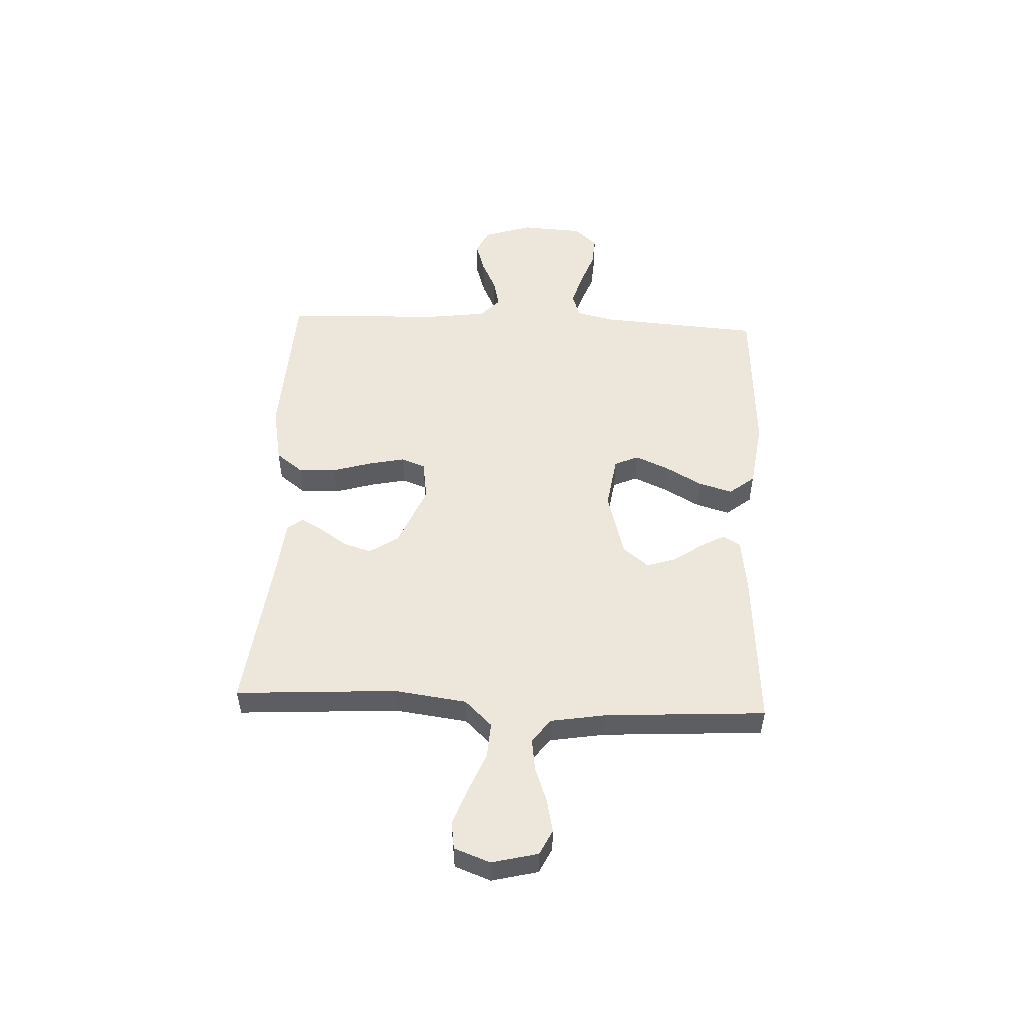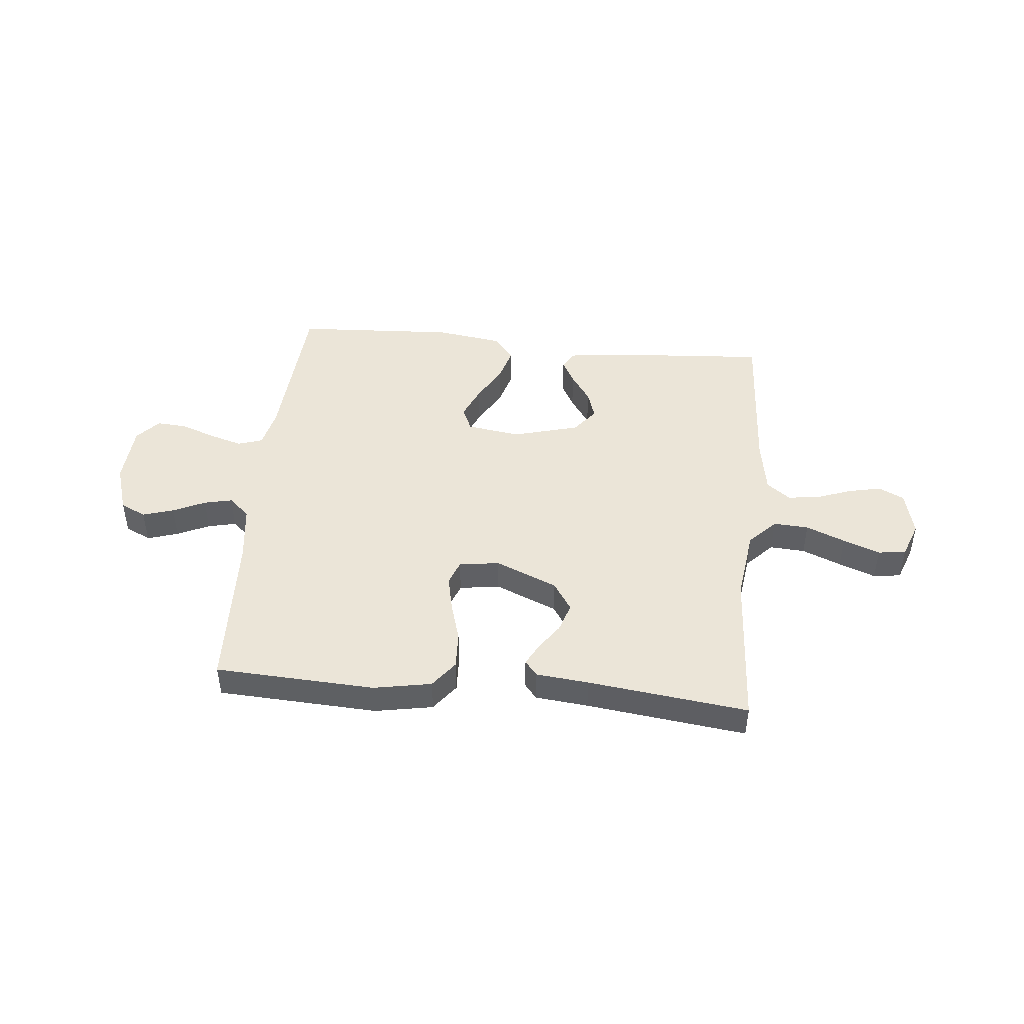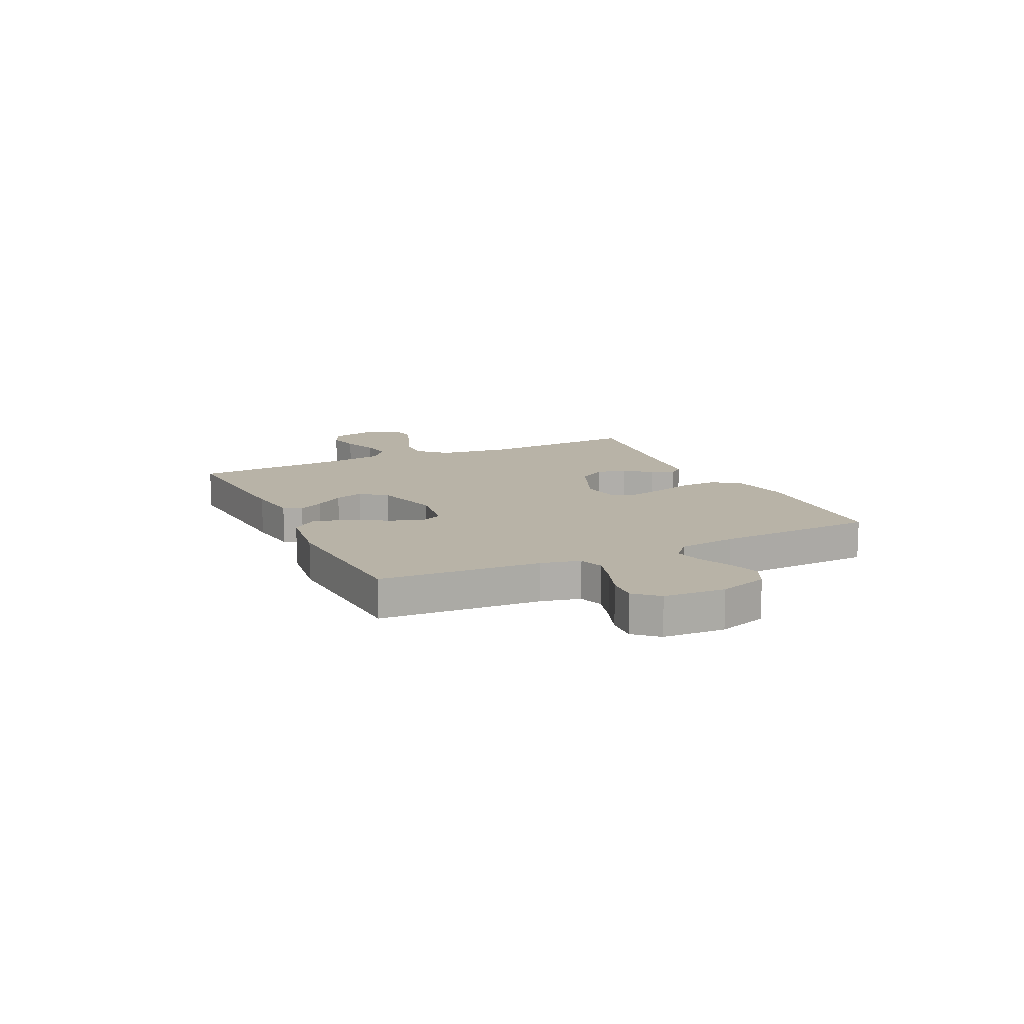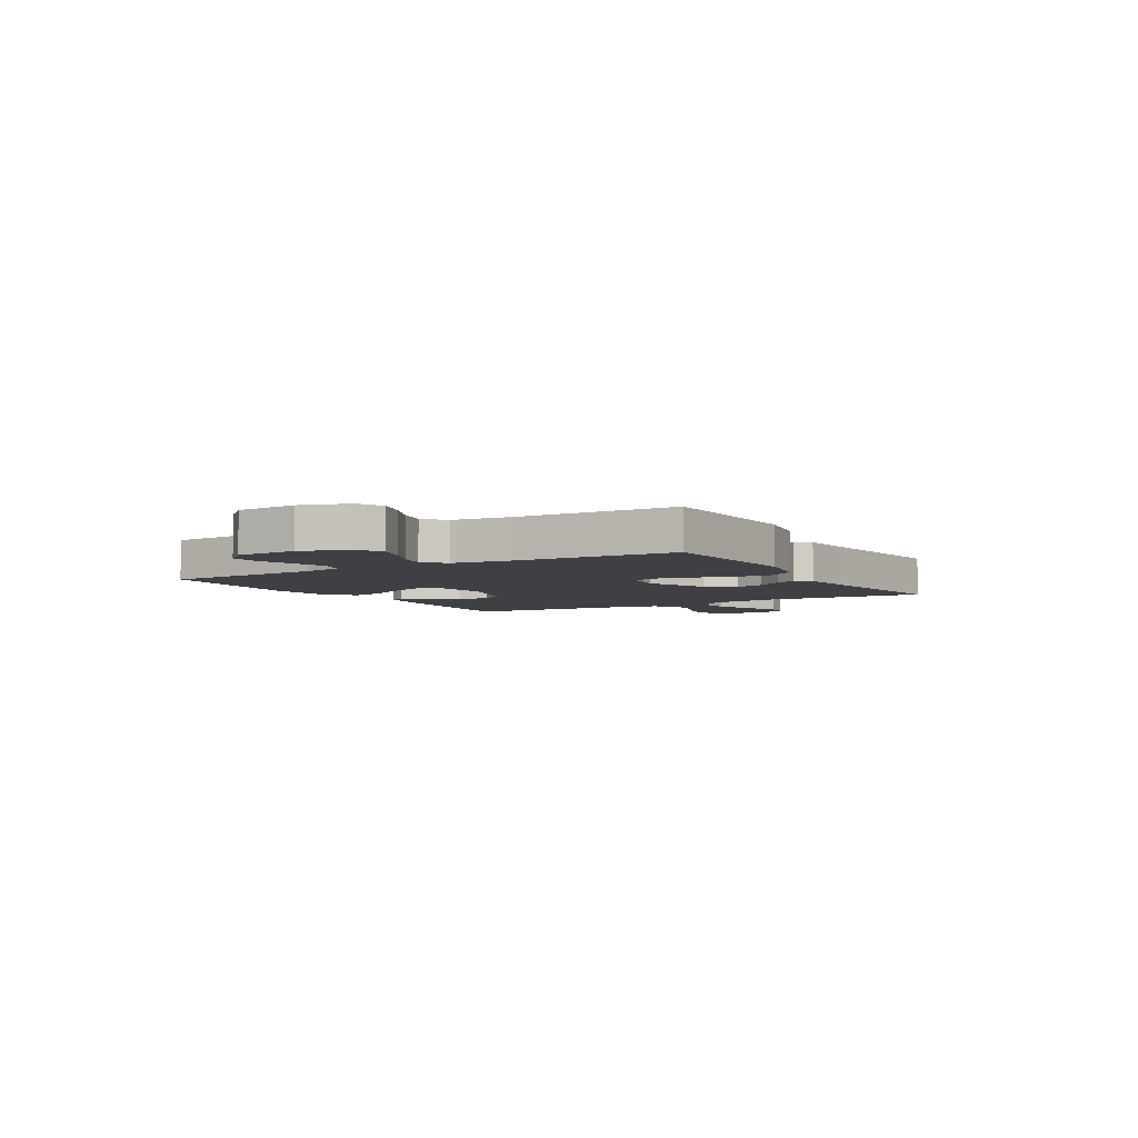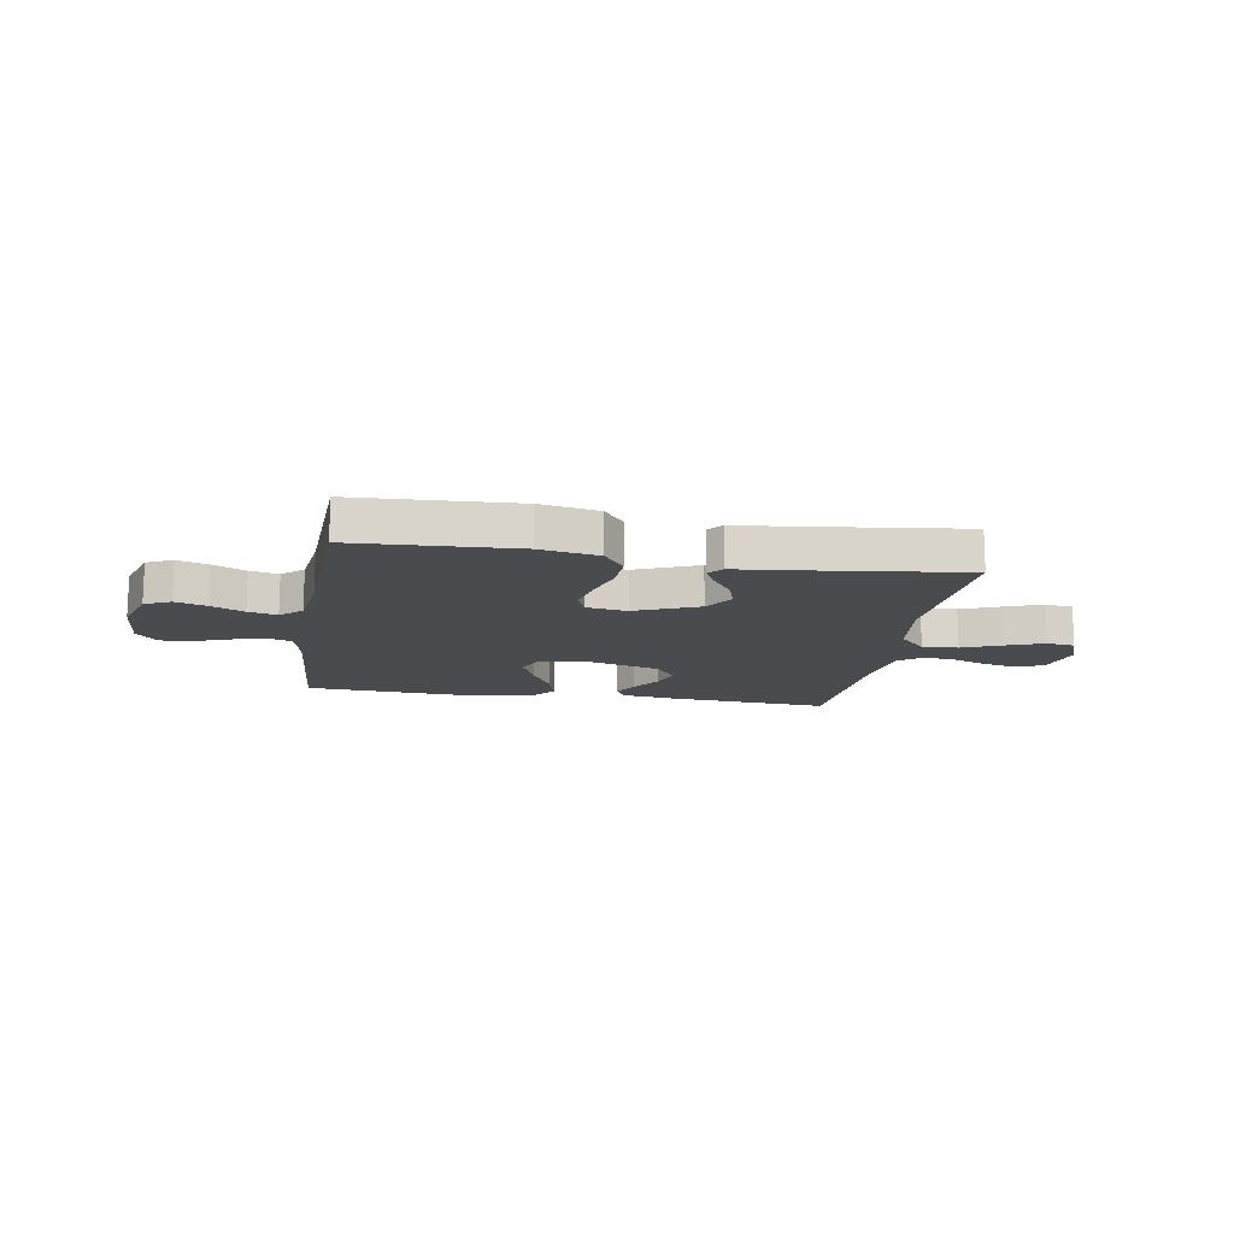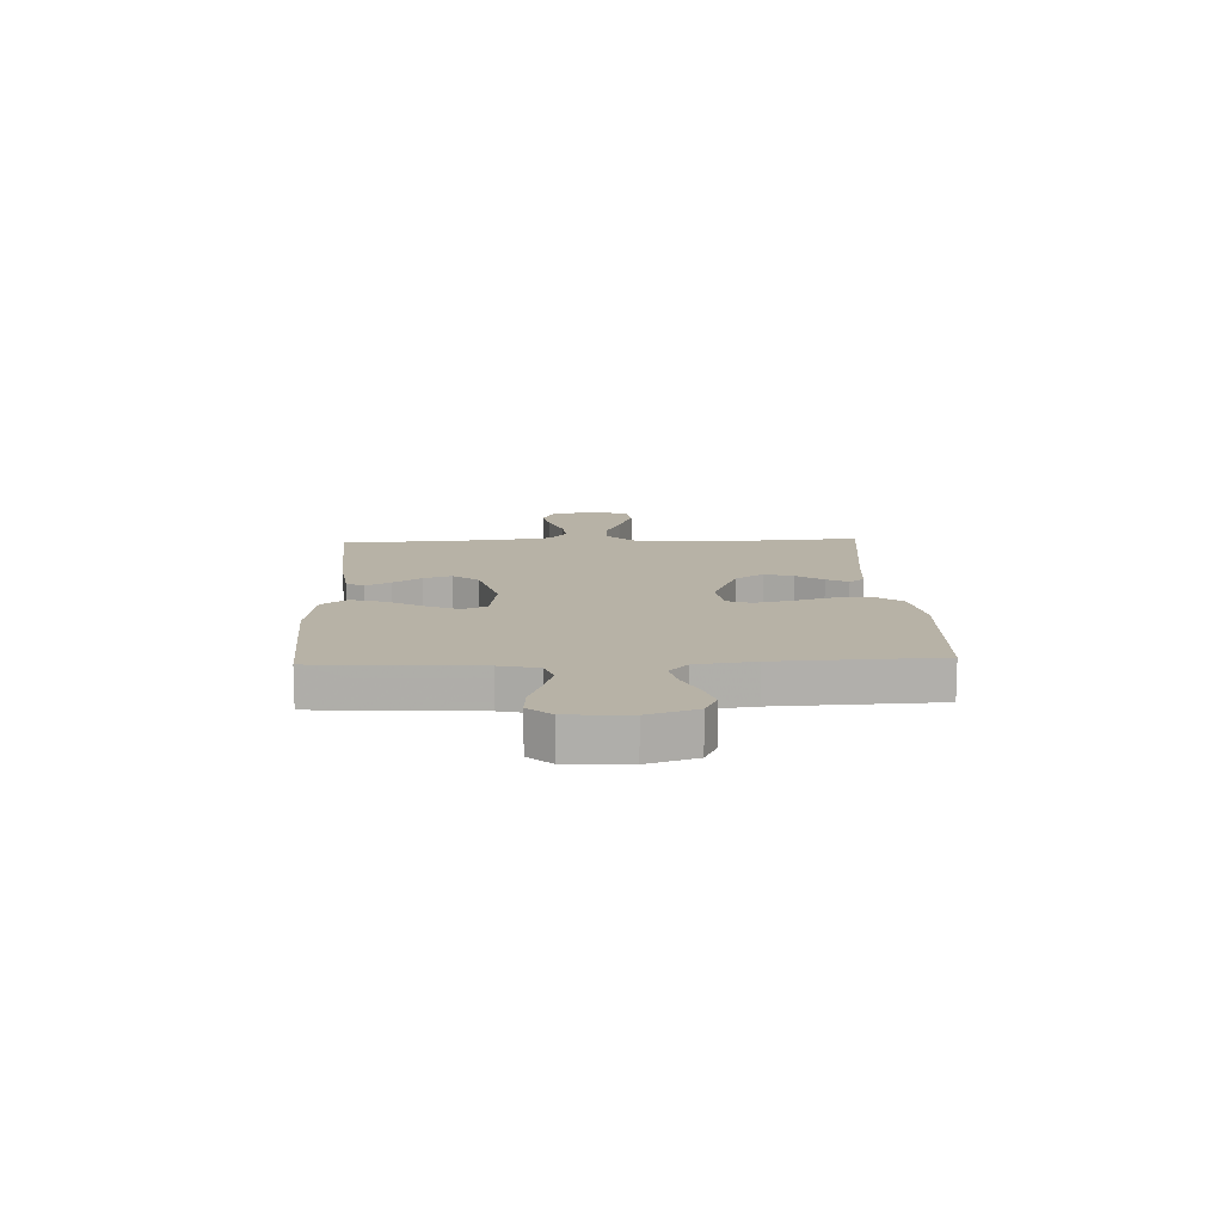
<metadata>
{"format":"obj","ext":"obj","renderer":"f3d","projection":"perspective","resolution":1024,"background":"white","views":[{"elev":51.6,"azim":-87.4,"up":"+Y"},{"elev":45.8,"azim":-174.4,"up":"+Y"},{"elev":12.7,"azim":64.4,"up":"+Y"},{"elev":-5.0,"azim":120.4,"up":"+Y"},{"elev":-14.3,"azim":170.5,"up":"+Y"},{"elev":12.3,"azim":87.4,"up":"+Y"}]}
</metadata>
<code>
v -0.5 0.07 0.5
v -0.2 0.07 0.479
v -0.102 0.07 0.466
v -0.083 0.07 0.433
v -0.108 0.07 0.387
v -0.145 0.07 0.333
v -0.162 0.07 0.28
v -0.124 0.07 0.232
v 0 0.07 0.198
v 0.1 0.07 0.213
v 0.12 0.07 0.258
v 0.093 0.07 0.32
v 0.054 0.07 0.389
v 0.036 0.07 0.452
v 0.073 0.07 0.499
v 0.2 0.07 0.517
v 0.5 0.07 0.5
v 0.521 0.07 0.2
v 0.538 0.07 0.127
v 0.584 0.07 0.112
v 0.645 0.07 0.13
v 0.71 0.07 0.154
v 0.767 0.07 0.158
v 0.806 0.07 0.115
v 0.813 0.07 0
v 0.784 0.07 -0.091
v 0.736 0.07 -0.114
v 0.678 0.07 -0.096
v 0.618 0.07 -0.068
v 0.565 0.07 -0.056
v 0.526 0.07 -0.091
v 0.512 0.07 -0.2
v 0.5 0.07 -0.5
v 0.2 0.07 -0.515
v 0.092 0.07 -0.495
v 0.053 0.07 -0.444
v 0.056 0.07 -0.374
v 0.078 0.07 -0.3
v 0.092 0.07 -0.233
v 0.075 0.07 -0.188
v 0 0.07 -0.177
v -0.117 0.07 -0.226
v -0.152 0.07 -0.28
v -0.135 0.07 -0.334
v -0.1 0.07 -0.384
v -0.078 0.07 -0.425
v -0.101 0.07 -0.453
v -0.2 0.07 -0.463
v -0.5 0.07 -0.5
v -0.482 0.07 -0.2
v -0.5 0.07 -0.065
v -0.549 0.07 -0.014
v -0.615 0.07 -0.018
v -0.688 0.07 -0.048
v -0.757 0.07 -0.074
v -0.809 0.07 -0.067
v -0.834 0.07 0
v -0.813 0.07 0.086
v -0.766 0.07 0.109
v -0.705 0.07 0.096
v -0.639 0.07 0.072
v -0.579 0.07 0.064
v -0.535 0.07 0.098
v -0.518 0.07 0.2
v -0.5 0 0.5
v -0.2 0 0.479
v -0.102 0 0.466
v -0.083 0 0.433
v -0.108 0 0.387
v -0.145 0 0.333
v -0.162 0 0.28
v -0.124 0 0.232
v 0 0 0.198
v 0.1 0 0.213
v 0.12 0 0.258
v 0.093 0 0.32
v 0.054 0 0.389
v 0.036 0 0.452
v 0.073 0 0.499
v 0.2 0 0.517
v 0.5 0 0.5
v 0.521 0 0.2
v 0.538 0 0.127
v 0.584 0 0.112
v 0.645 0 0.13
v 0.71 0 0.154
v 0.767 0 0.158
v 0.806 0 0.115
v 0.813 0 0
v 0.784 0 -0.091
v 0.736 0 -0.114
v 0.678 0 -0.096
v 0.618 0 -0.068
v 0.565 0 -0.056
v 0.526 0 -0.091
v 0.512 0 -0.2
v 0.5 0 -0.5
v 0.2 0 -0.515
v 0.092 0 -0.495
v 0.053 0 -0.444
v 0.056 0 -0.374
v 0.078 0 -0.3
v 0.092 0 -0.233
v 0.075 0 -0.188
v 0 0 -0.177
v -0.117 0 -0.226
v -0.152 0 -0.28
v -0.135 0 -0.334
v -0.1 0 -0.384
v -0.078 0 -0.425
v -0.101 0 -0.453
v -0.2 0 -0.463
v -0.5 0 -0.5
v -0.482 0 -0.2
v -0.5 0 -0.065
v -0.549 0 -0.014
v -0.615 0 -0.018
v -0.688 0 -0.048
v -0.757 0 -0.074
v -0.809 0 -0.067
v -0.834 0 0
v -0.813 0 0.086
v -0.766 0 0.109
v -0.705 0 0.096
v -0.639 0 0.072
v -0.579 0 0.064
v -0.535 0 0.098
v -0.518 0 0.2
f 59 60 61
f 58 59 61
f 57 58 61
f 56 57 61
f 55 56 61
f 54 55 61
f 53 54 61
f 52 53 61 62
f 51 52 62 63
f 48 49 50
f 48 50 51
f 47 48 51
f 46 47 51
f 45 46 51
f 44 45 51
f 51 63 64
f 44 51 64
f 43 44 64
f 36 37 38
f 35 36 38
f 34 35 38
f 33 34 38
f 32 33 38
f 31 32 38 39
f 30 31 39 40
f 27 28 29
f 26 27 29
f 25 26 29
f 24 25 29
f 23 24 29
f 22 23 29
f 21 22 29
f 20 21 29 30
f 30 40 41
f 20 30 41
f 19 20 41
f 16 17 18
f 15 16 18
f 14 15 18
f 13 14 18
f 12 13 18
f 11 12 18 19
f 4 5 6
f 3 4 6
f 2 3 6
f 1 2 6
f 64 1 6
f 64 6 7
f 64 7 8
f 43 64 8
f 42 43 8
f 41 42 8 9
f 10 11 19 41
f 9 10 41
f 125 124 123
f 125 123 122
f 125 122 121
f 125 121 120
f 125 120 119
f 125 119 118
f 125 118 117
f 126 125 117 116
f 127 126 116 115
f 114 113 112
f 115 114 112
f 115 112 111
f 115 111 110
f 115 110 109
f 115 109 108
f 128 127 115
f 128 115 108
f 128 108 107
f 102 101 100
f 102 100 99
f 102 99 98
f 102 98 97
f 102 97 96
f 103 102 96 95
f 104 103 95 94
f 93 92 91
f 93 91 90
f 93 90 89
f 93 89 88
f 93 88 87
f 93 87 86
f 93 86 85
f 94 93 85 84
f 105 104 94
f 105 94 84
f 105 84 83
f 82 81 80
f 82 80 79
f 82 79 78
f 82 78 77
f 82 77 76
f 83 82 76 75
f 70 69 68
f 70 68 67
f 70 67 66
f 70 66 65
f 70 65 128
f 71 70 128
f 72 71 128
f 72 128 107
f 72 107 106
f 73 72 106 105
f 105 83 75 74
f 105 74 73
f 1 65 66 2
f 2 66 67 3
f 3 67 68 4
f 4 68 69 5
f 5 69 70 6
f 6 70 71 7
f 7 71 72 8
f 8 72 73 9
f 9 73 74 10
f 10 74 75 11
f 11 75 76 12
f 12 76 77 13
f 13 77 78 14
f 14 78 79 15
f 15 79 80 16
f 16 80 81 17
f 17 81 82 18
f 18 82 83 19
f 19 83 84 20
f 20 84 85 21
f 21 85 86 22
f 22 86 87 23
f 23 87 88 24
f 24 88 89 25
f 25 89 90 26
f 26 90 91 27
f 27 91 92 28
f 28 92 93 29
f 29 93 94 30
f 30 94 95 31
f 31 95 96 32
f 32 96 97 33
f 33 97 98 34
f 34 98 99 35
f 35 99 100 36
f 36 100 101 37
f 37 101 102 38
f 38 102 103 39
f 39 103 104 40
f 40 104 105 41
f 41 105 106 42
f 42 106 107 43
f 43 107 108 44
f 44 108 109 45
f 45 109 110 46
f 46 110 111 47
f 47 111 112 48
f 48 112 113 49
f 49 113 114 50
f 50 114 115 51
f 51 115 116 52
f 52 116 117 53
f 53 117 118 54
f 54 118 119 55
f 55 119 120 56
f 56 120 121 57
f 57 121 122 58
f 58 122 123 59
f 59 123 124 60
f 60 124 125 61
f 61 125 126 62
f 62 126 127 63
f 63 127 128 64
f 64 128 65 1

</code>
